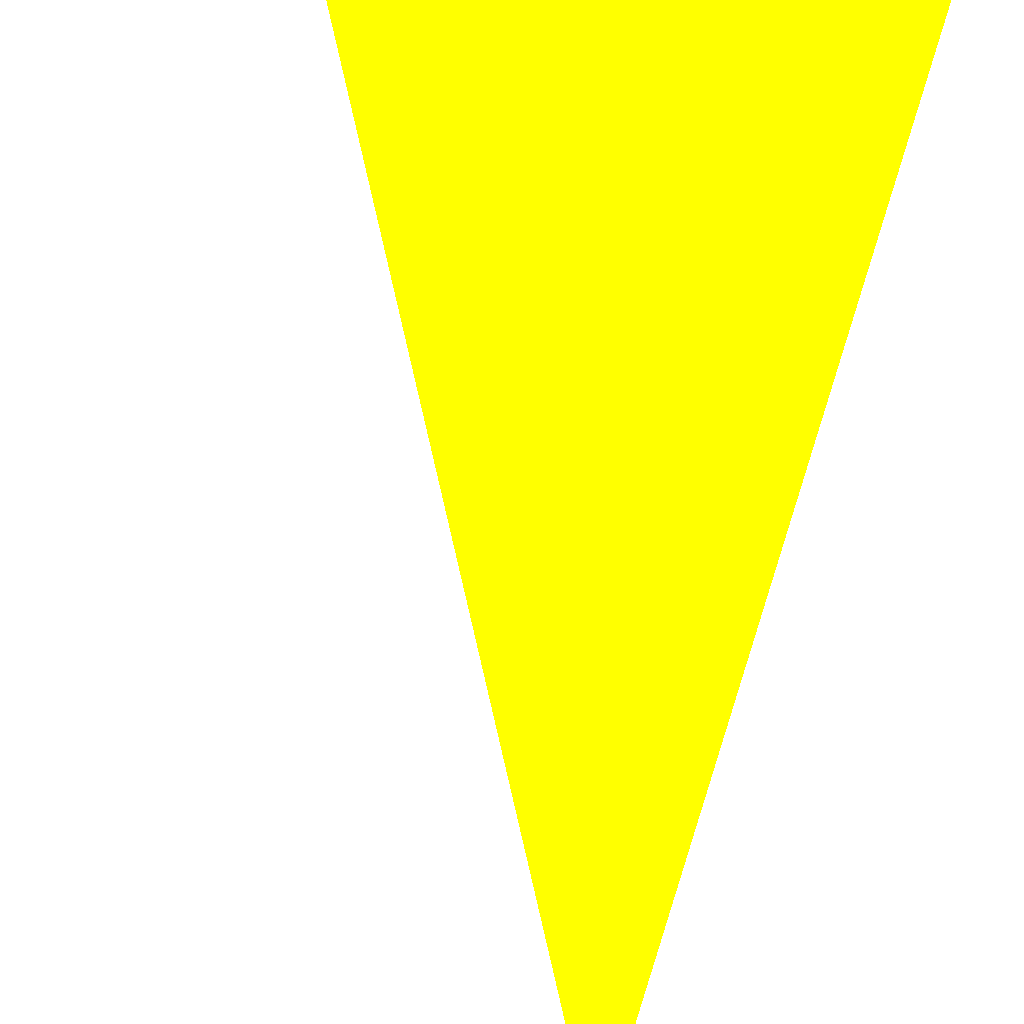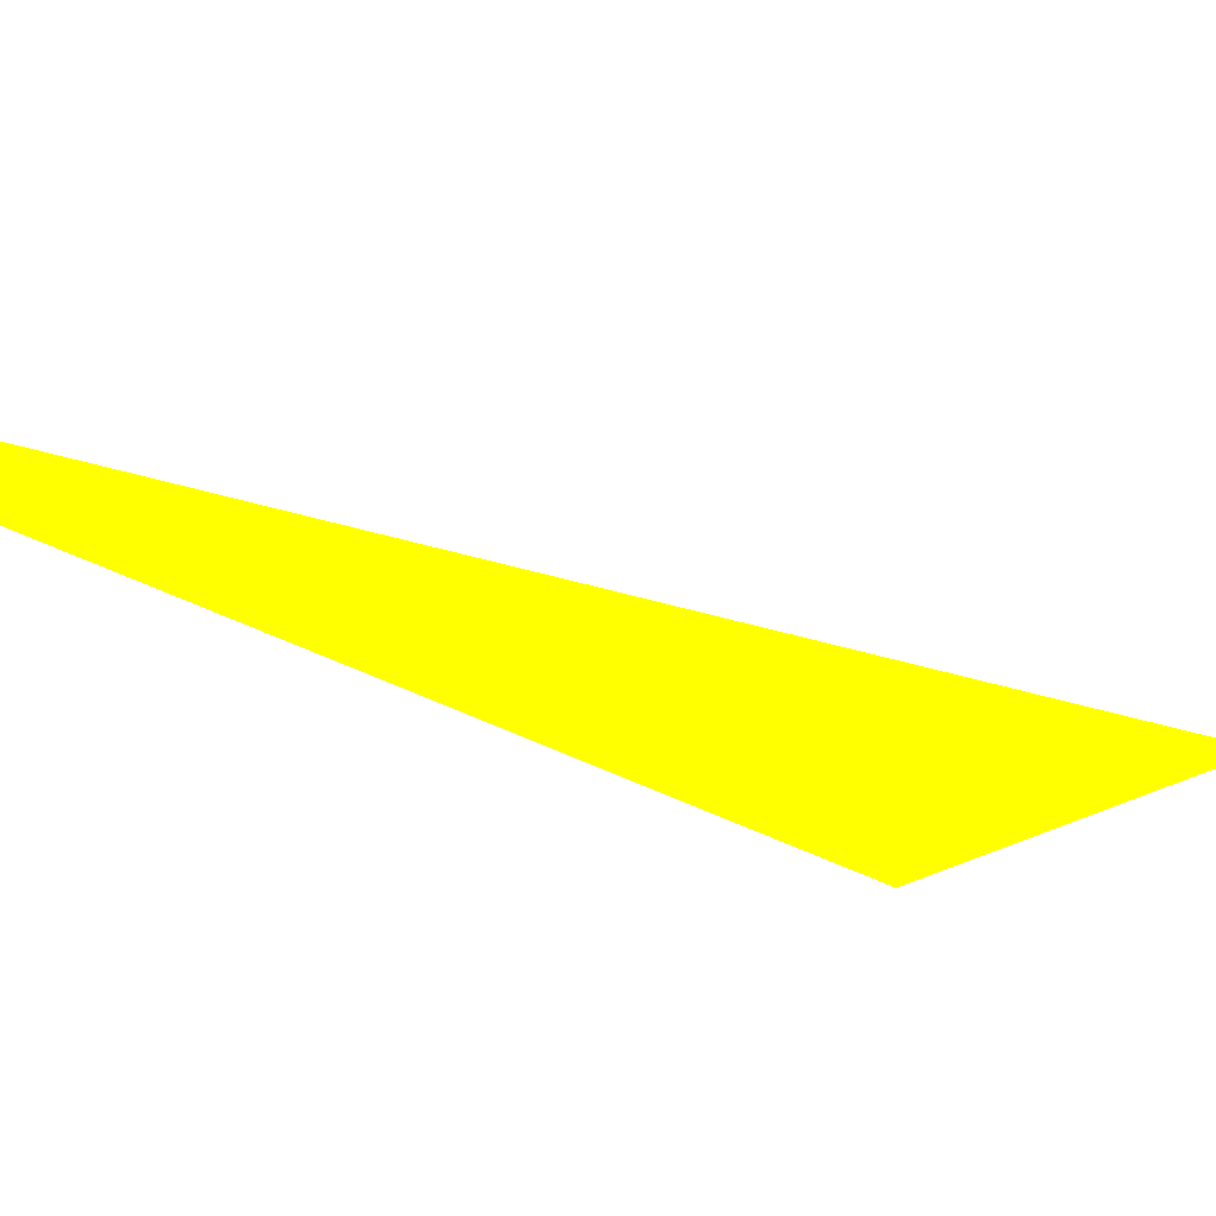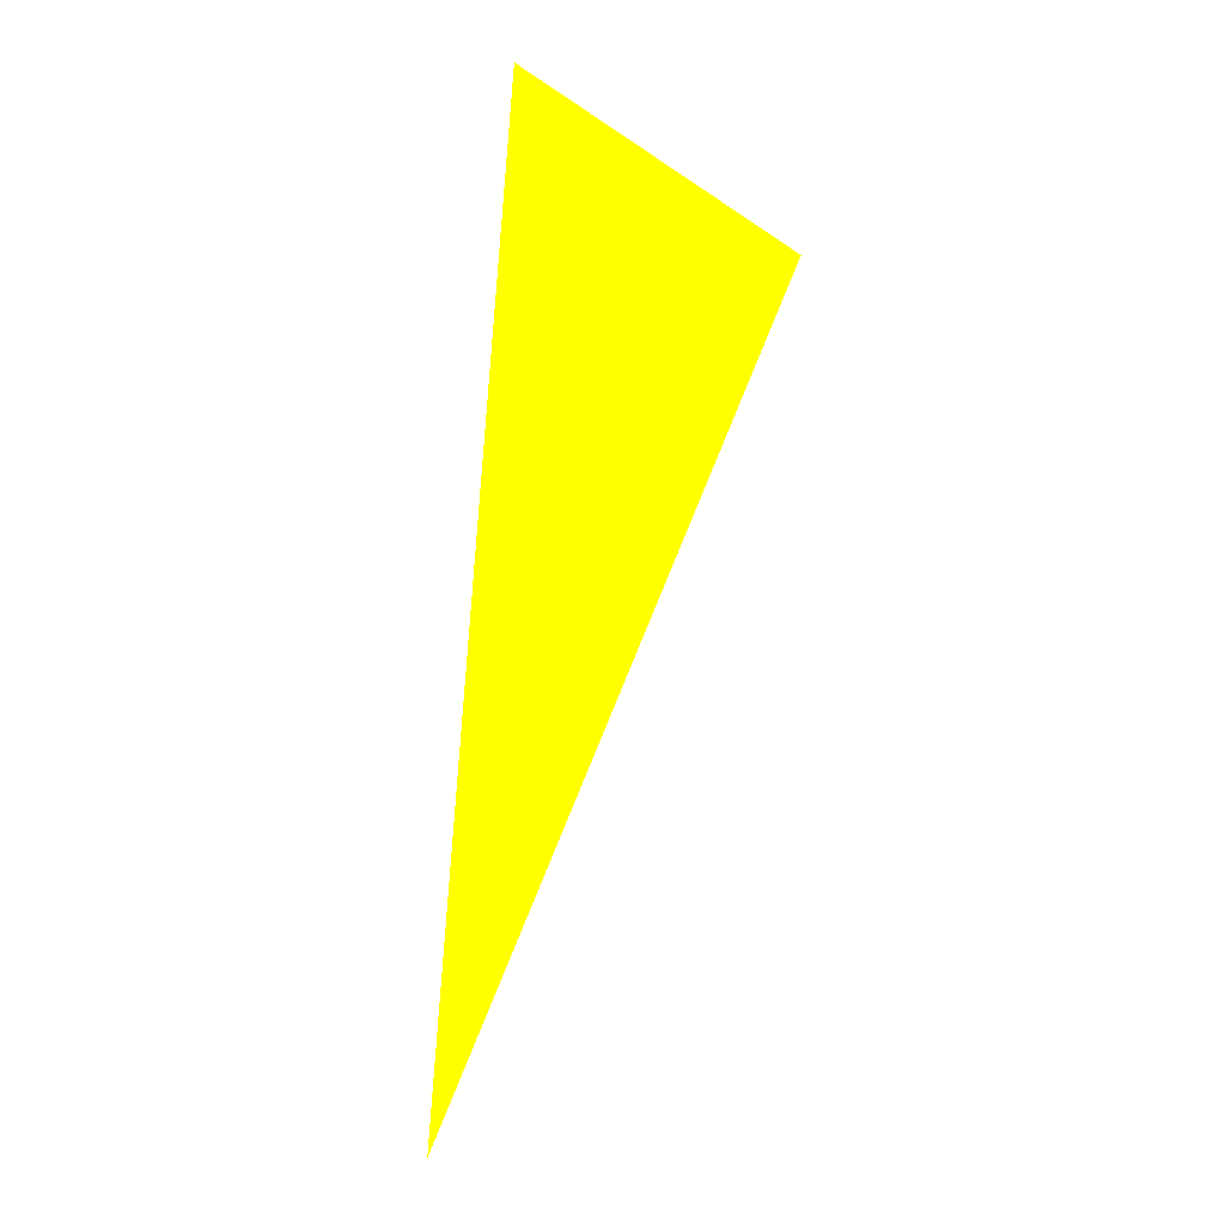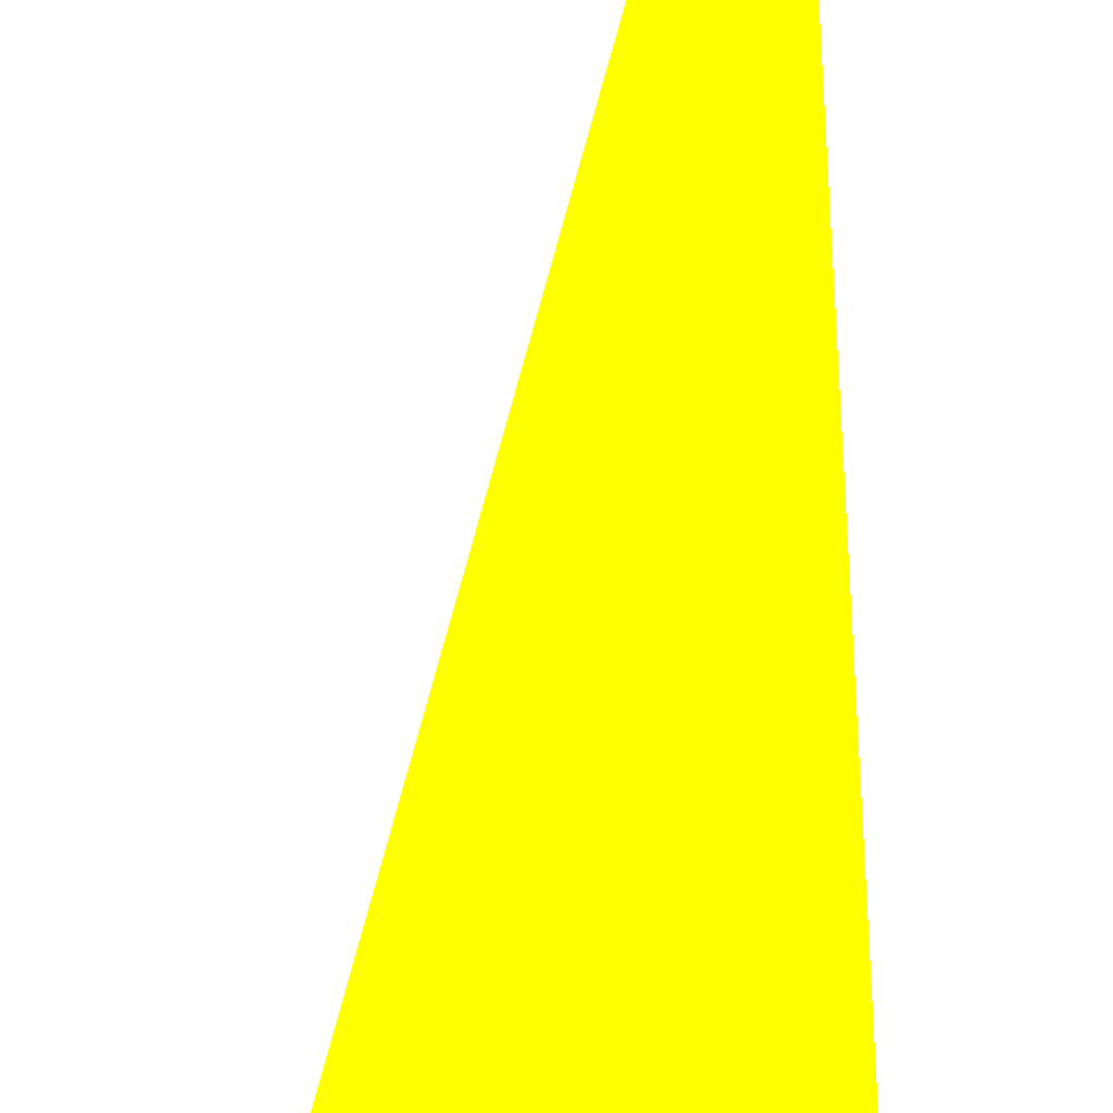
<metadata>
{"format":"obj","ext":"obj","renderer":"f3d","projection":"perspective","resolution":1024,"background":"white","views":[{"elev":-43.8,"azim":166.2,"up":"+Z"},{"elev":-15.9,"azim":26.3,"up":"+Z"},{"elev":0.5,"azim":4.9,"up":"+Y"},{"elev":79.6,"azim":173.0,"up":"+Z"}]}
</metadata>
<code>
o geometry_0
v 6.125e+05 5.855e+06 648 1 1 0
v 6.125e+05 5.855e+06 648 1 1 0
v 6.125e+05 5.855e+06 648 1 1 0
f 2 3 1

</code>
